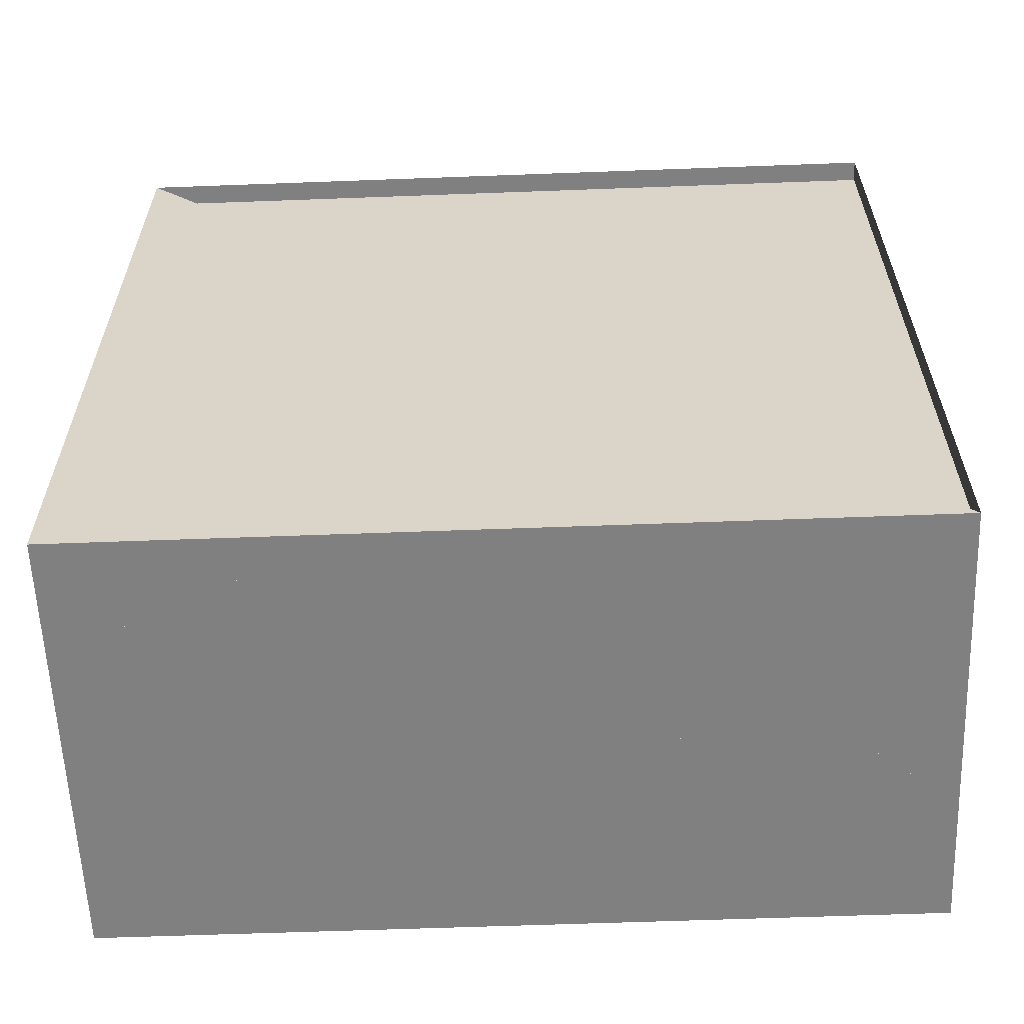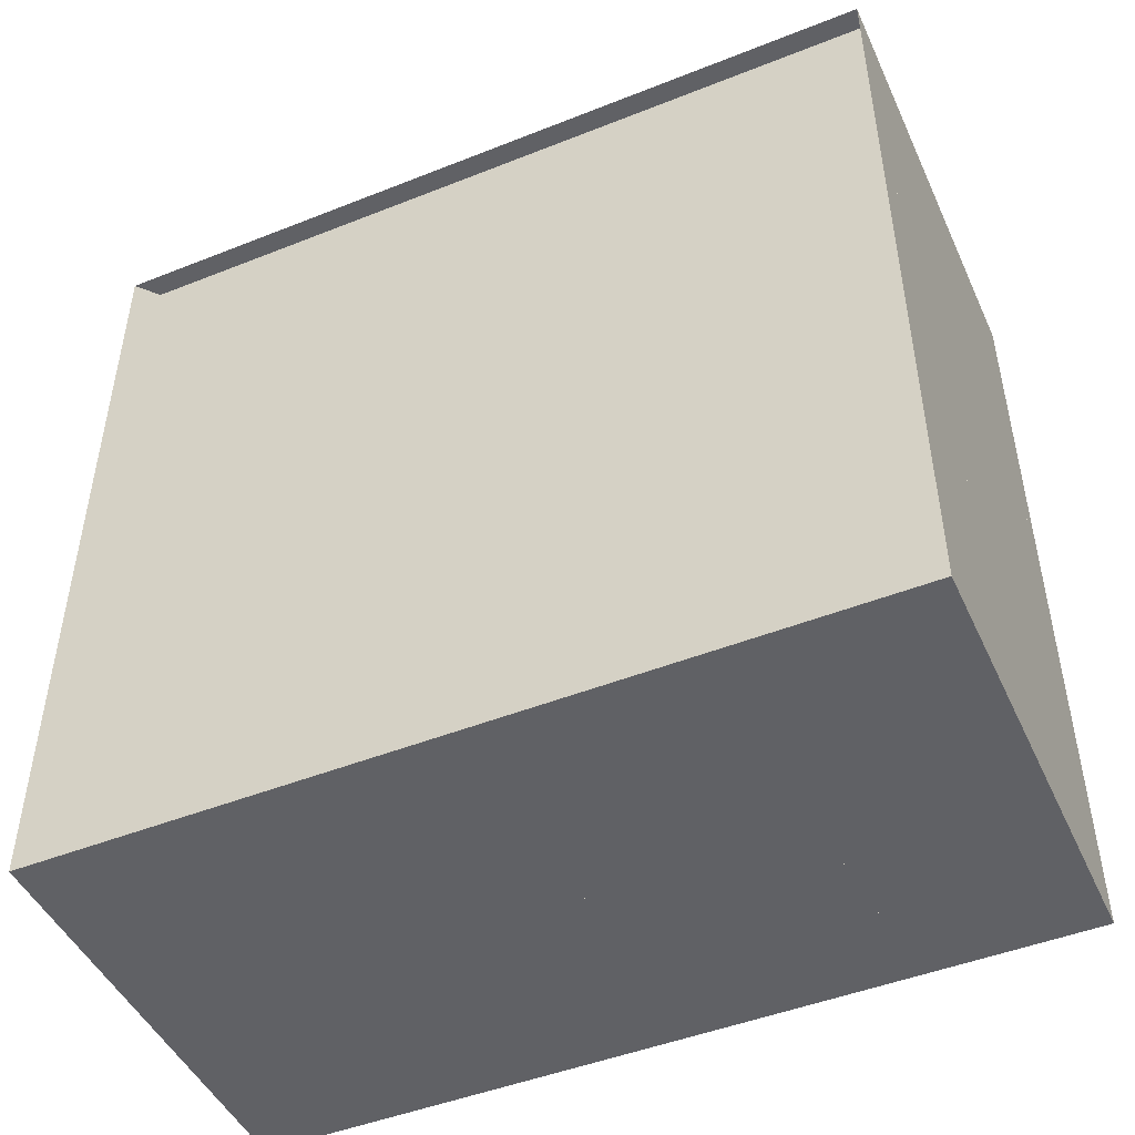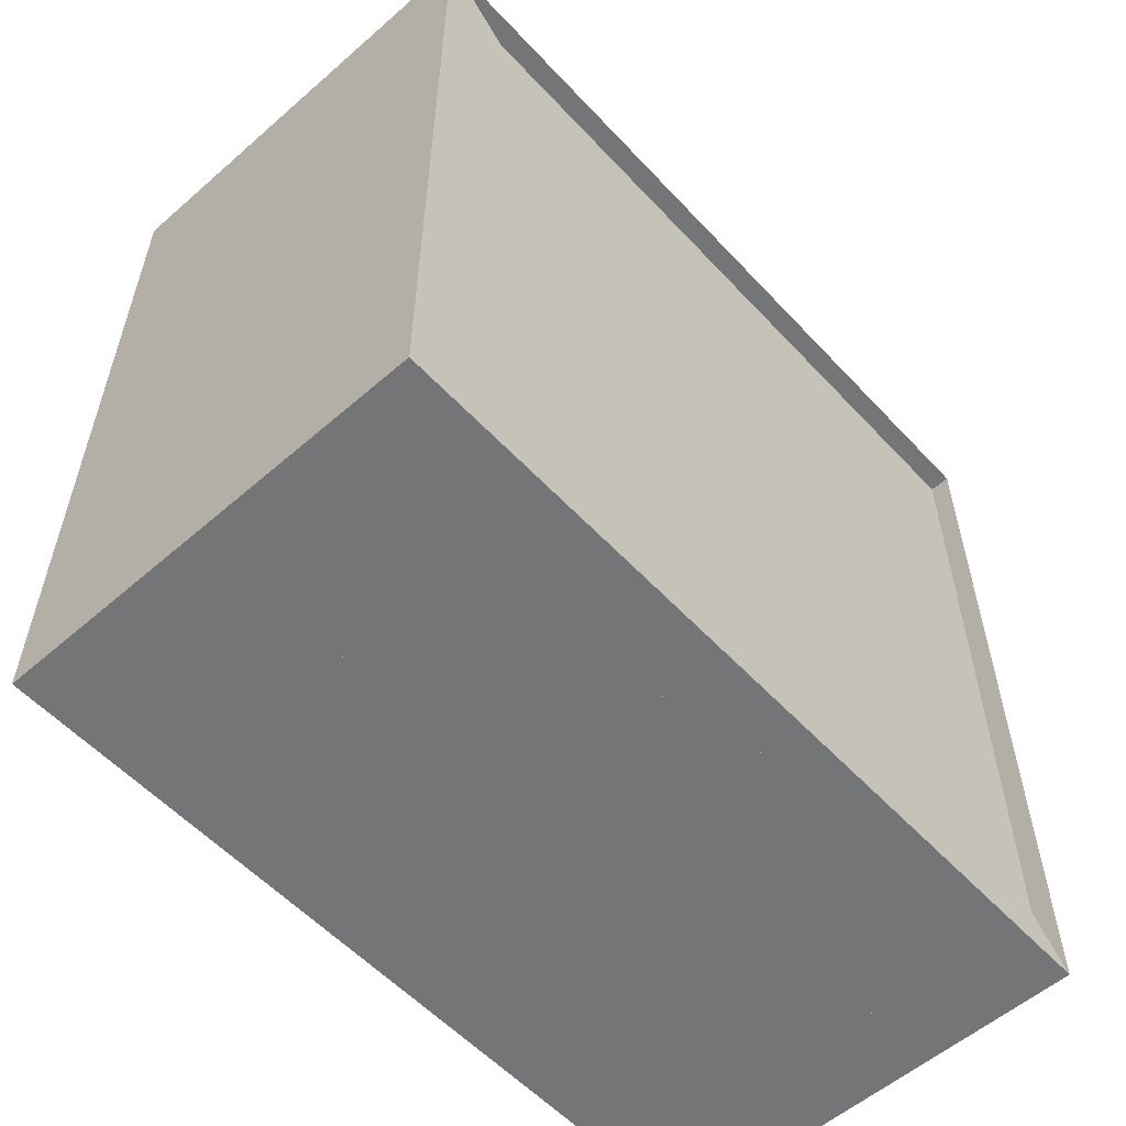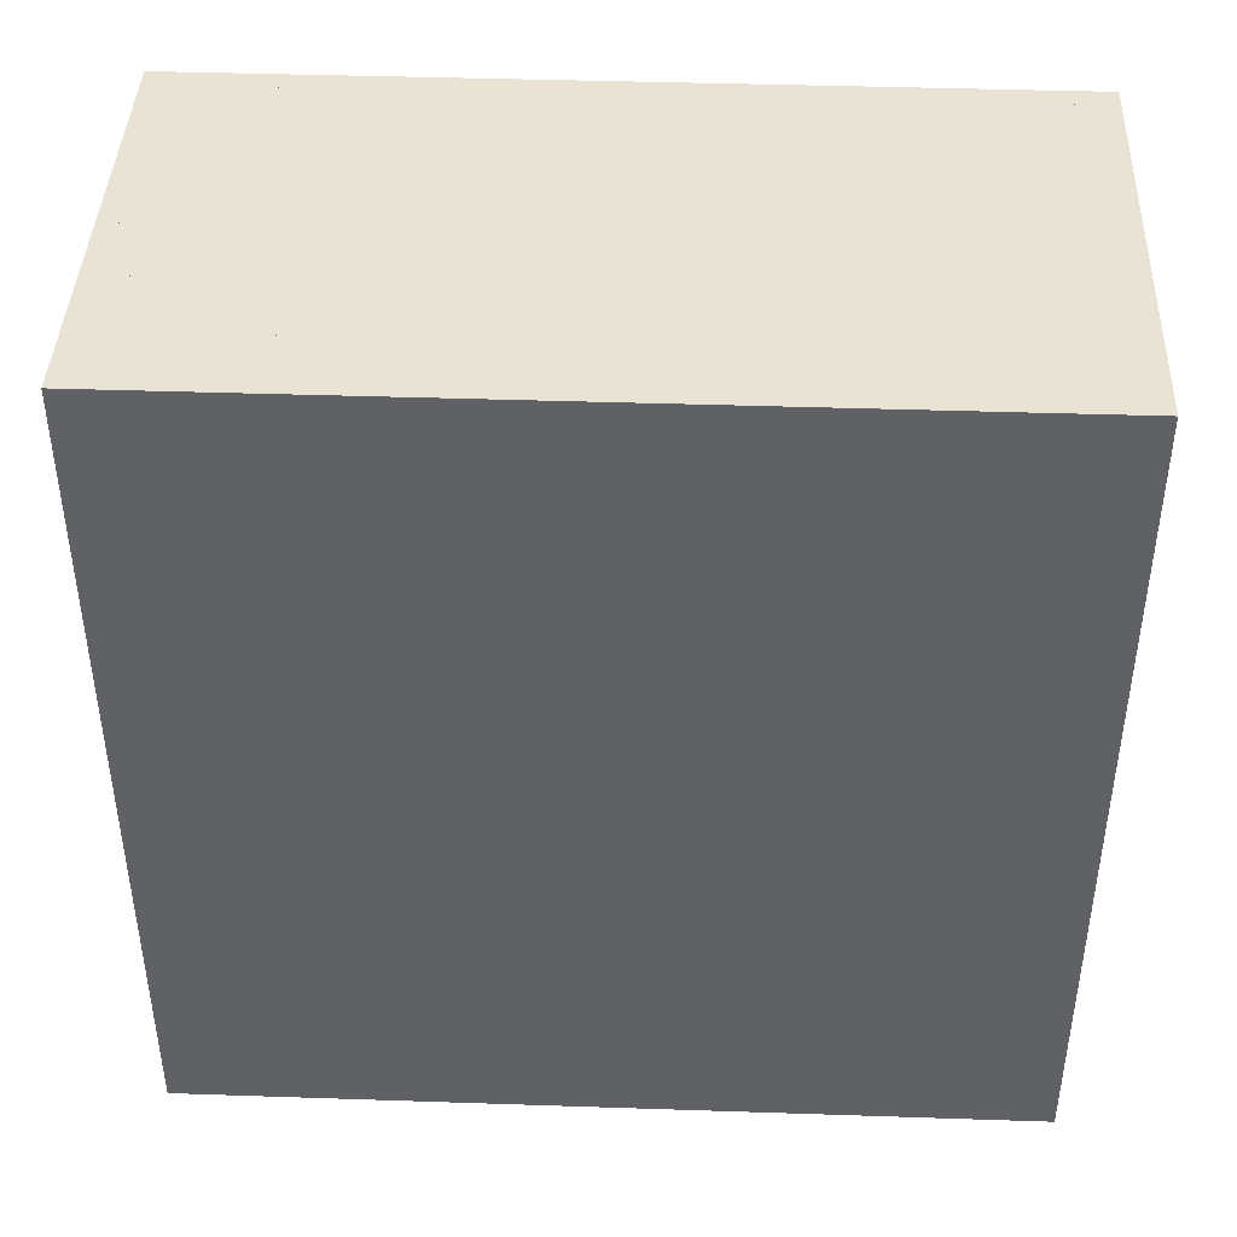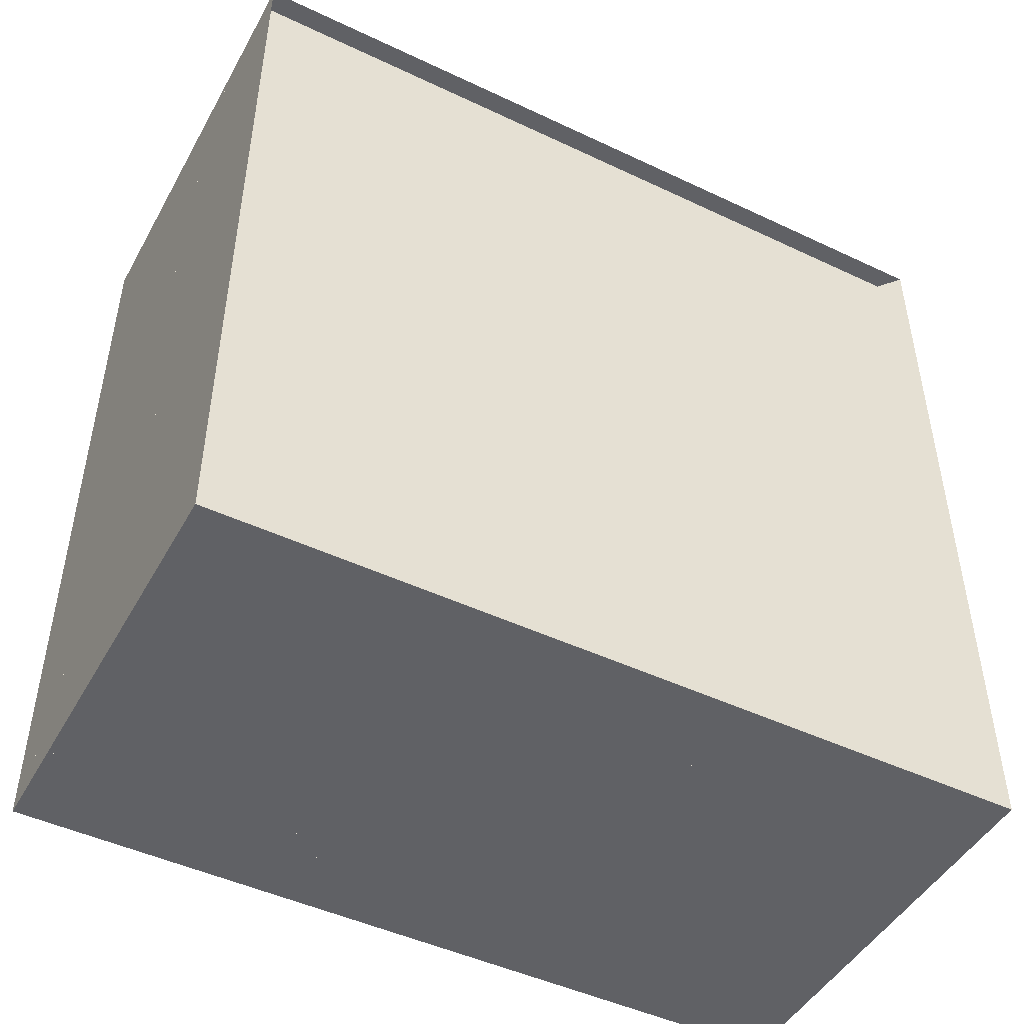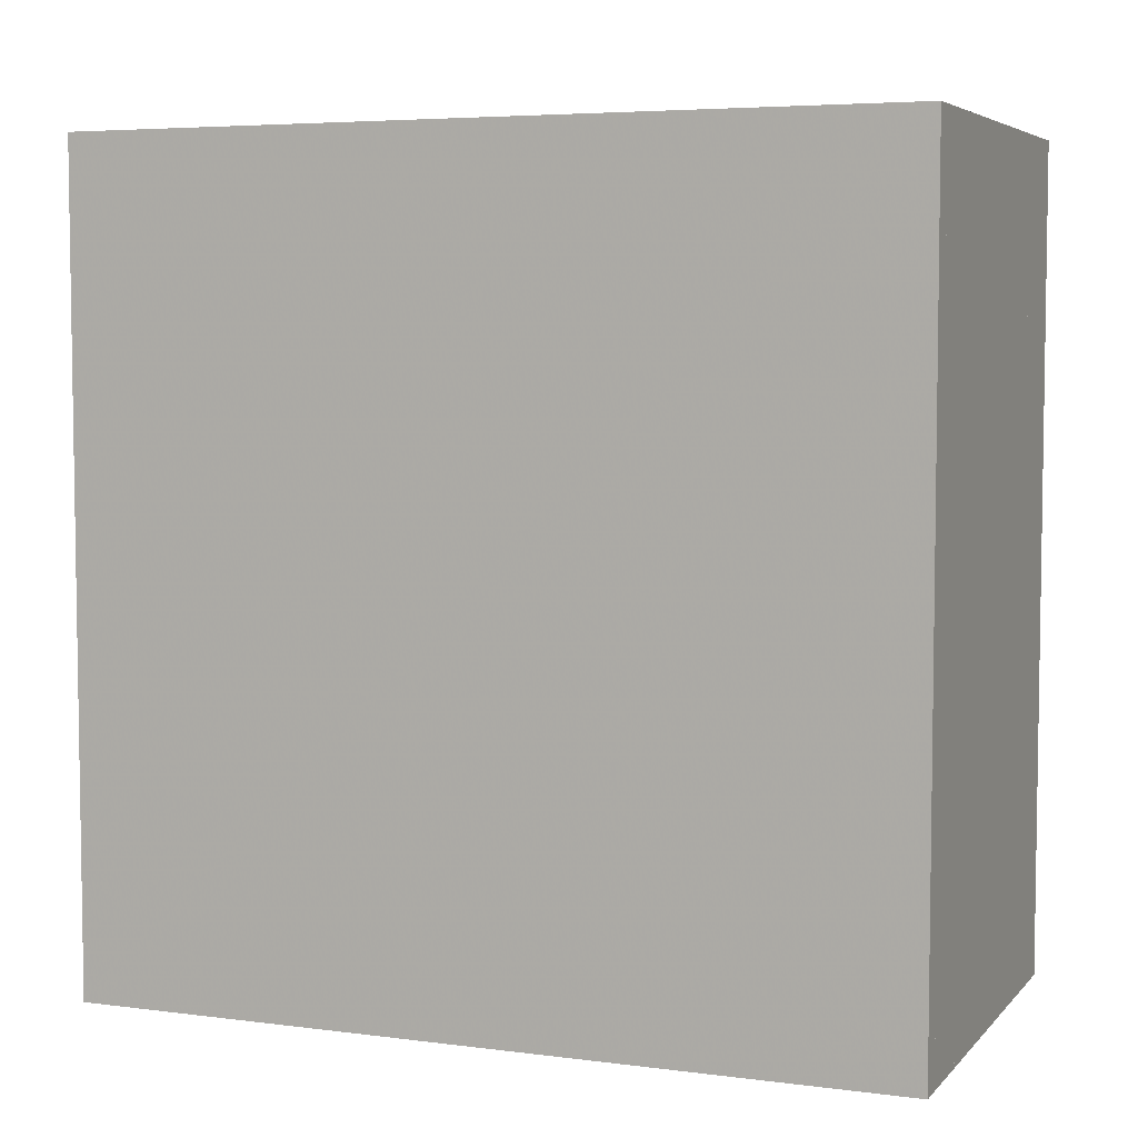
<metadata>
{"format":"obj","ext":"obj","renderer":"f3d","projection":"perspective","resolution":1024,"background":"white","views":[{"elev":-60.0,"azim":-87.8,"up":"+Y"},{"elev":-47.4,"azim":-65.9,"up":"+Y"},{"elev":-56.5,"azim":-137.8,"up":"+Y"},{"elev":42.2,"azim":92.3,"up":"+Z"},{"elev":-47.3,"azim":-118.1,"up":"+Z"},{"elev":5.3,"azim":111.9,"up":"+Z"}]}
</metadata>
<code>
v 0 -1 -1
v 0 -1 1
v 0 1 1
v 0 1 -1
v 0.0527 -1 -1
v 0.0527 -1 1
v 0.0527 1 1
v 0.0527 1 -1
v 0.1055 -1 -1
v 0.1055 -1 1
v 0.1055 1 1
v 0.1055 1 -1
v 0.1585 -1 -1
v 0.1585 -1 1
v 0.1585 1 1
v 0.1585 1 -1
v 0.2121 -1 -1
v 0.2121 -1 1
v 0.2121 1 1
v 0.2121 1 -1
v 0.2665 -1 -1
v 0.2665 -1 1
v 0.2665 1 1
v 0.2665 1 -1
v 0.3222 -1 -1
v 0.3222 -1 1
v 0.3222 1 1
v 0.3222 1 -1
v 0.3792 -1 -1
v 0.3792 -1 1
v 0.3792 1 1
v 0.3792 1 -1
v 0.4371 -1 -1
v 0.4371 -1 1
v 0.4371 1 1
v 0.4371 1 -1
v 0.4953 -1 -1
v 0.4953 -1 1
v 0.4953 1 1
v 0.4953 1 -1
v 0.5532 -1 -1
v 0.5532 -1 1
v 0.5532 1 1
v 0.5532 1 -1
v 0.611 -1 -1
v 0.611 -1 1
v 0.611 1 1
v 0.611 1 -1
v 0.6689 -1 -1
v 0.6689 -1 1
v 0.6689 1 1
v 0.6689 1 -1
v 0.7268 -1 -1
v 0.7268 -1 1
v 0.7268 1 1
v 0.7268 1 -1
v 0.7847 -1 -1
v 0.7847 -1 1
v 0.7847 1 1
v 0.7847 1 -1
v 0.8426 -1 -1
v 0.8426 -1 1
v 0.8426 1 1
v 0.8426 1 -1
v 0.9005 -1 -1
v 0.9005 -1 1
v 0.9005 1 1
v 0.9005 1 -1
v 0.9584 -1 -1
v 0.9584 -1 1
v 0.9584 1 1
v 0.9584 1 -1
v 1.016 -1 -1
v 1.016 -1 1
v 1.016 1 1
v 1.016 1 -1
v 1.074 -1 -1
v 1.074 -1 1
v 1.074 1 1
v 1.074 1 -1
f 1 2 4 5
f 5 6 7 8
f 5 6 2 1
f 6 7 3 2
f 7 8 4 3
f 8 5 1 4
f 9 10 11 12
f 9 10 6 5
f 10 11 7 6
f 11 12 8 7
f 12 9 5 8
f 13 14 15 16
f 13 14 10 9
f 14 15 11 10
f 15 16 12 11
f 16 13 9 12
f 17 18 19 20
f 17 18 14 13
f 18 19 15 14
f 19 20 16 15
f 20 17 13 16
f 21 22 23 24
f 21 22 18 17
f 22 23 19 18
f 23 24 20 19
f 24 21 17 20
f 25 26 27 28
f 25 26 22 21
f 26 27 23 22
f 27 28 24 23
f 28 25 21 24
f 29 30 31 32
f 29 30 26 25
f 30 31 27 26
f 31 32 28 27
f 32 29 25 28
f 33 34 35 36
f 33 34 30 29
f 34 35 31 30
f 35 36 32 31
f 36 33 29 32
f 37 38 39 40
f 37 38 34 33
f 38 39 35 34
f 39 40 36 35
f 40 37 33 36
f 41 42 43 44
f 41 42 38 37
f 42 43 39 38
f 43 44 40 39
f 44 41 37 40
f 45 46 47 48
f 45 46 42 41
f 46 47 43 42
f 47 48 44 43
f 48 45 41 44
f 49 50 51 52
f 49 50 46 45
f 50 51 47 46
f 51 52 48 47
f 52 49 45 48
f 53 54 55 56
f 53 54 50 49
f 54 55 51 50
f 55 56 52 51
f 56 53 49 52
f 57 58 59 60
f 57 58 54 53
f 58 59 55 54
f 59 60 56 55
f 60 57 53 56
f 61 62 63 64
f 61 62 58 57
f 62 63 59 58
f 63 64 60 59
f 64 61 57 60
f 65 66 67 68
f 65 66 62 61
f 66 67 63 62
f 67 68 64 63
f 68 65 61 64
f 69 70 71 72
f 69 70 66 65
f 70 71 67 66
f 71 72 68 67
f 72 69 65 68
f 73 74 75 76
f 73 74 70 69
f 74 75 71 70
f 75 76 72 71
f 76 73 69 72
f 77 78 79 80
f 77 78 74 73
f 78 79 75 74
f 79 80 76 75
f 80 77 73 76

</code>
